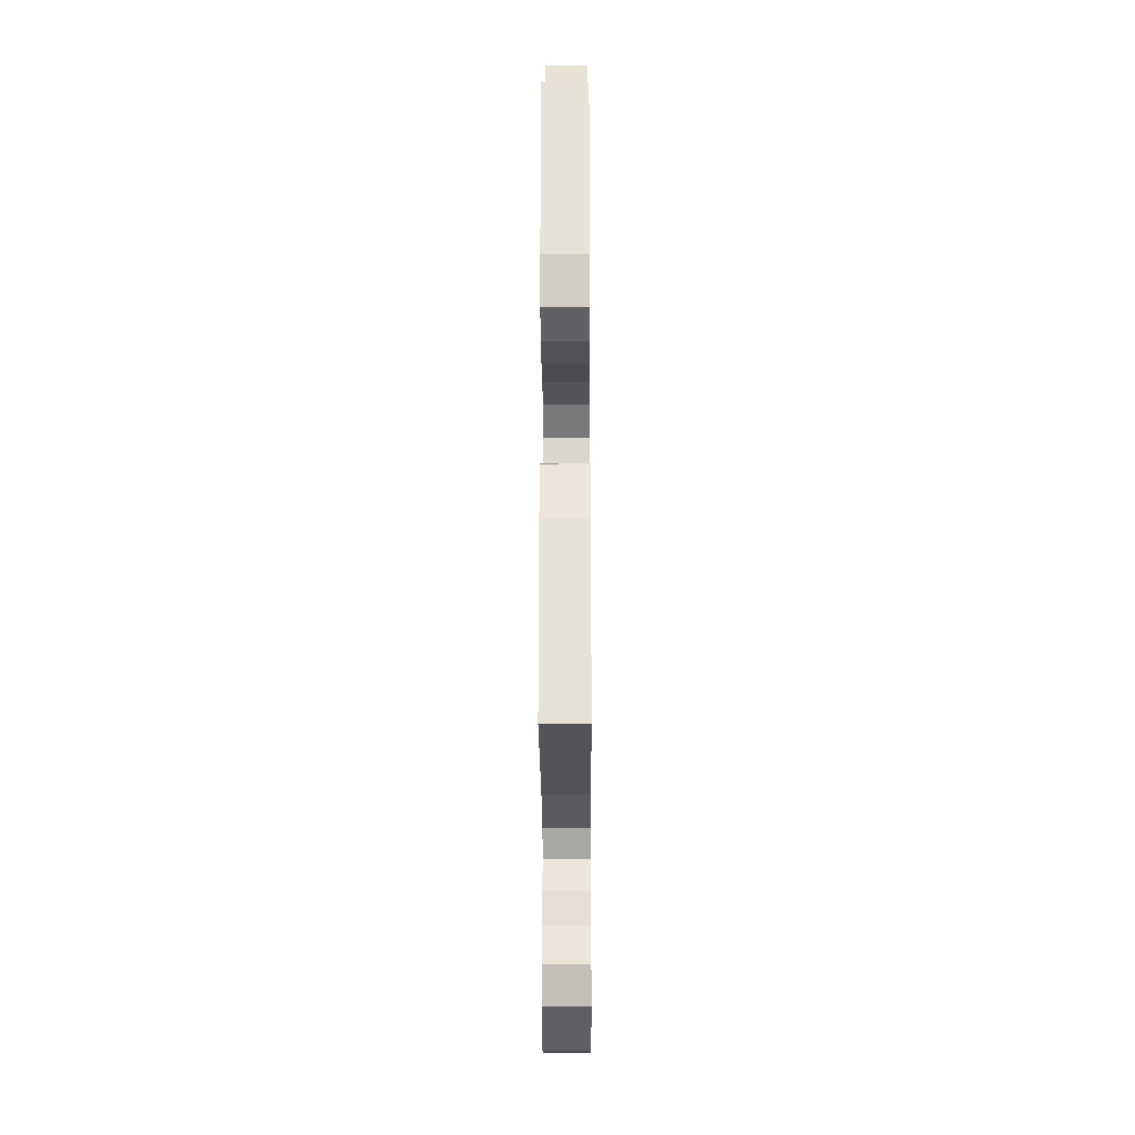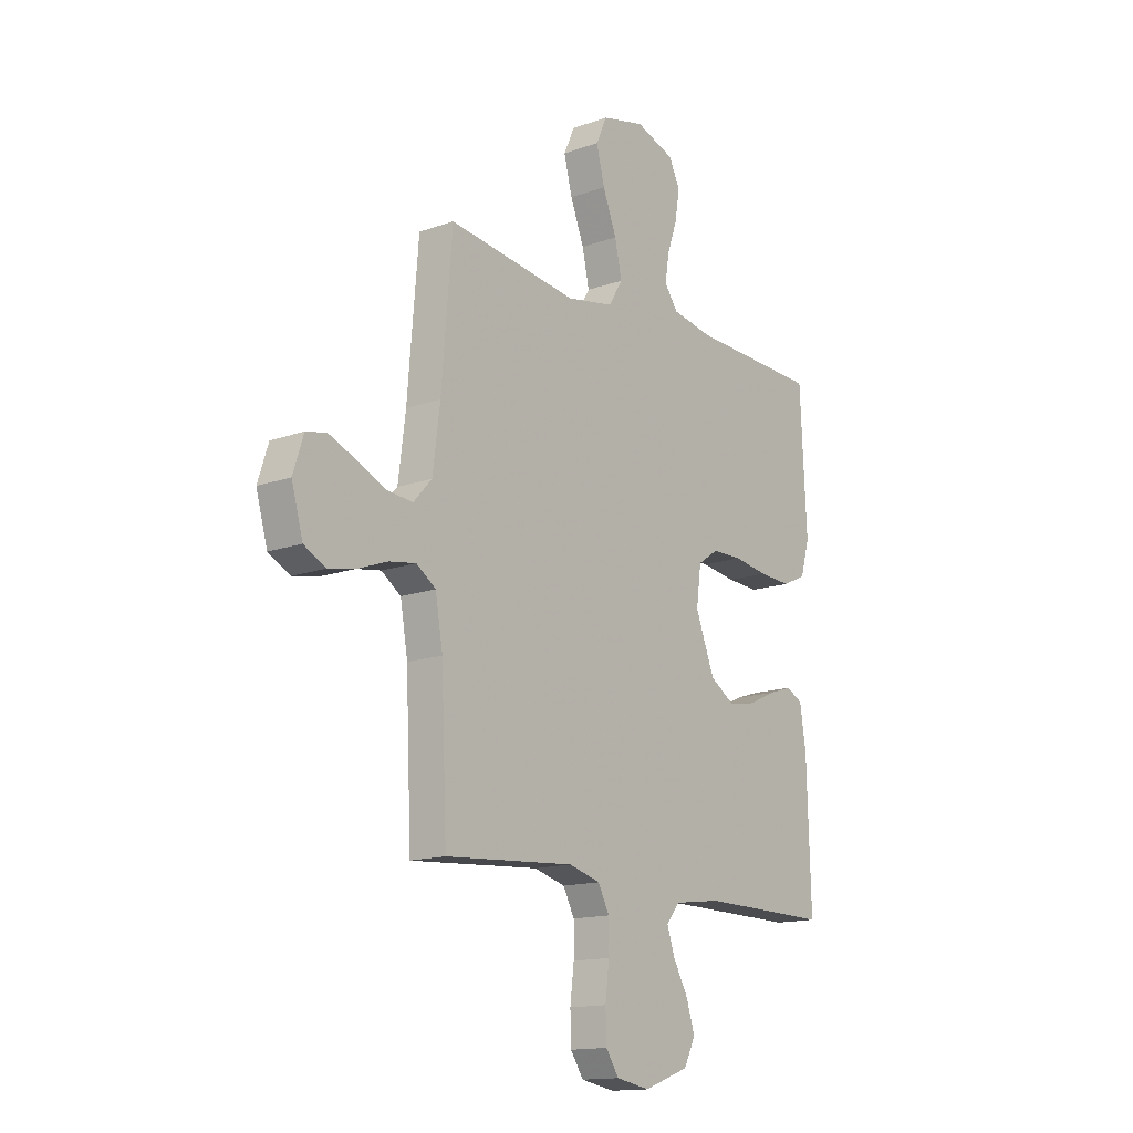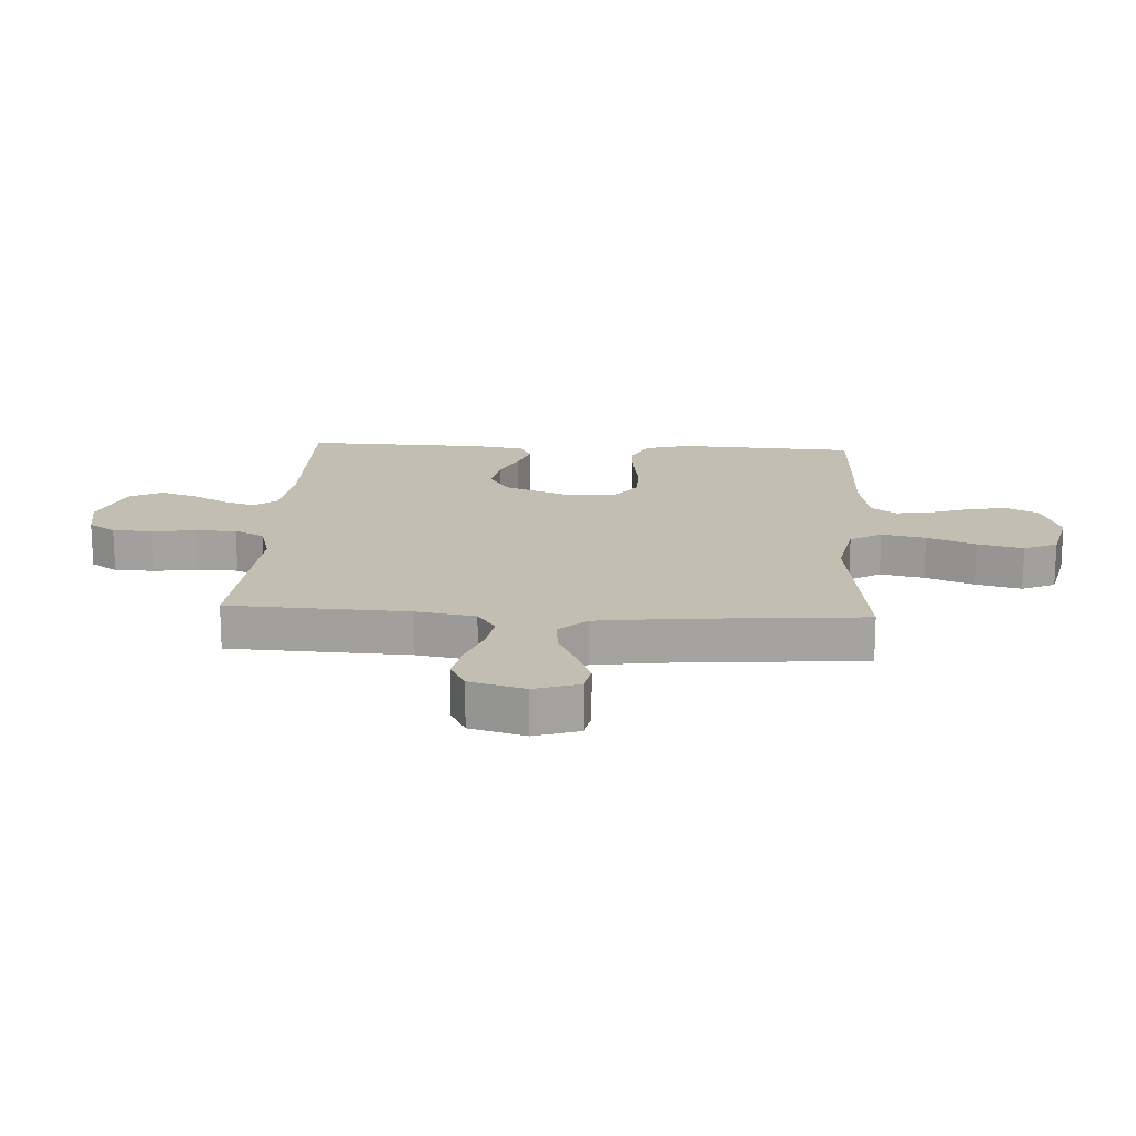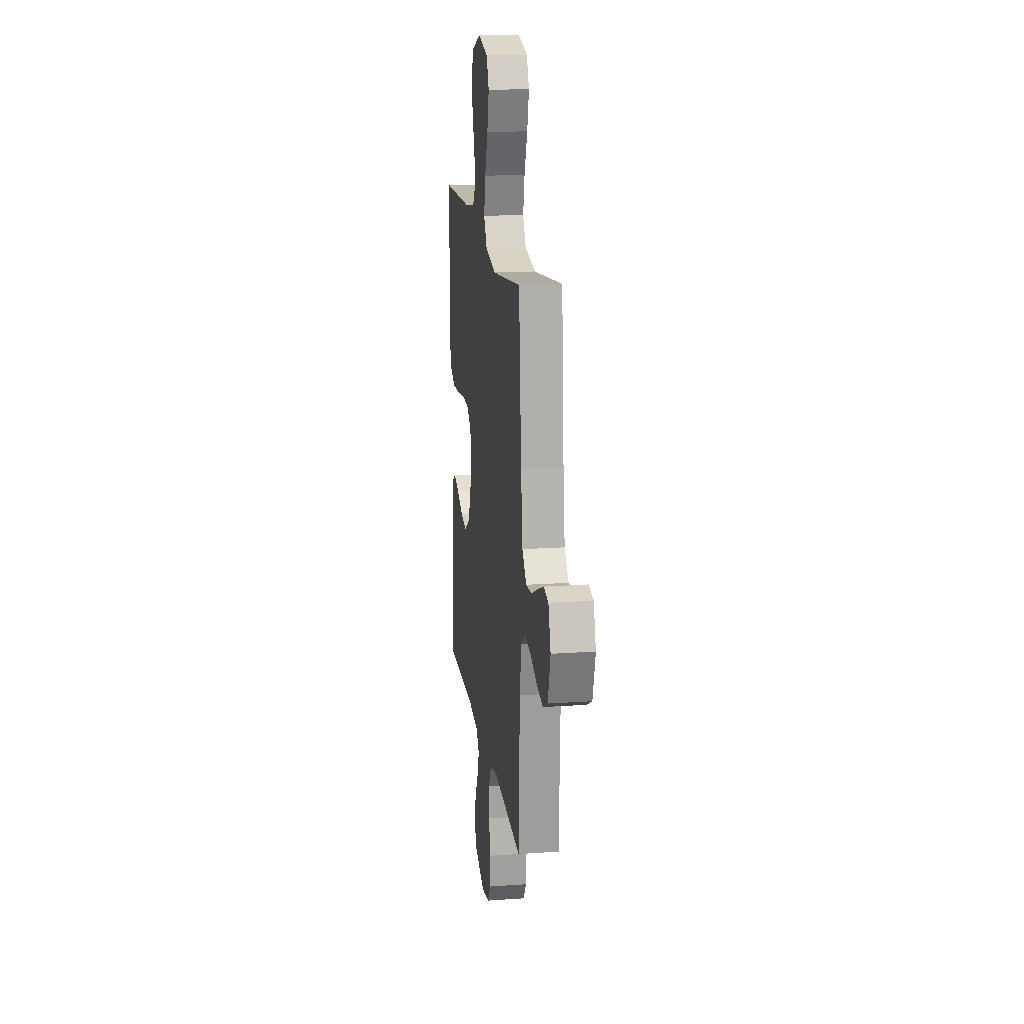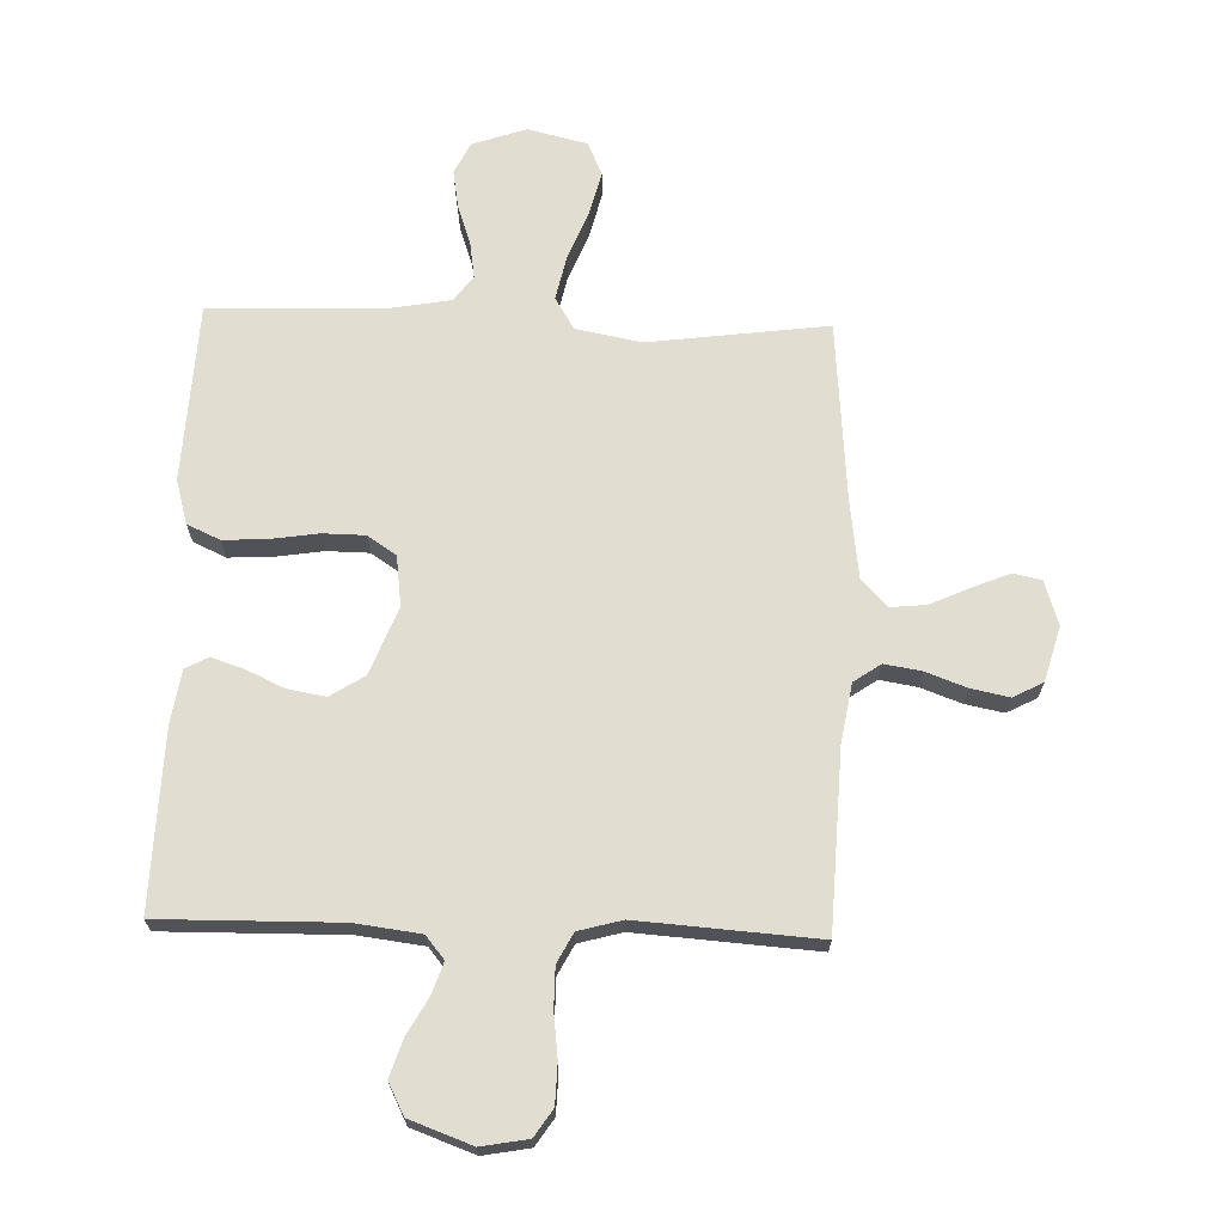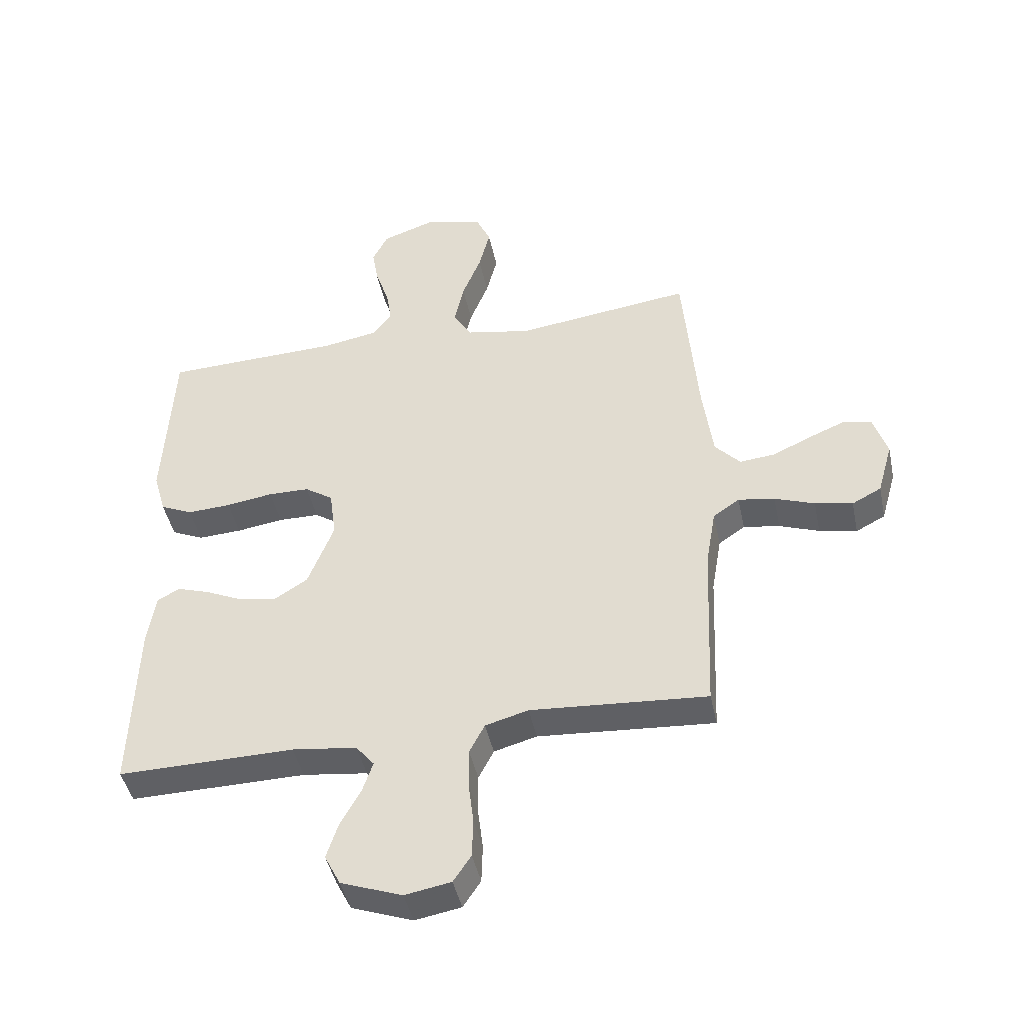
<metadata>
{"format":"obj","ext":"obj","renderer":"f3d","projection":"perspective","resolution":1024,"background":"white","views":[{"elev":-23.7,"azim":90.3,"up":"+Z"},{"elev":-14.6,"azim":-52.2,"up":"+Z"},{"elev":17.3,"azim":-86.7,"up":"+Y"},{"elev":17.3,"azim":-97.9,"up":"+Z"},{"elev":68.4,"azim":-178.2,"up":"+Y"},{"elev":-44.2,"azim":-168.2,"up":"+Z"}]}
</metadata>
<code>
v -0.5 0.07 0.5
v -0.2 0.07 0.461
v -0.09 0.07 0.482
v -0.058 0.07 0.535
v -0.074 0.07 0.609
v -0.106 0.07 0.69
v -0.125 0.07 0.765
v -0.1 0.07 0.821
v 0 0.07 0.845
v 0.09 0.07 0.814
v 0.116 0.07 0.761
v 0.105 0.07 0.696
v 0.082 0.07 0.629
v 0.073 0.07 0.57
v 0.104 0.07 0.527
v 0.2 0.07 0.51
v 0.5 0.07 0.5
v 0.515 0.07 0.2
v 0.494 0.07 0.126
v 0.439 0.07 0.101
v 0.365 0.07 0.105
v 0.285 0.07 0.117
v 0.215 0.07 0.116
v 0.167 0.07 0.084
v 0.156 0.07 0
v 0.2 0.07 -0.113
v 0.257 0.07 -0.149
v 0.321 0.07 -0.138
v 0.384 0.07 -0.109
v 0.439 0.07 -0.091
v 0.477 0.07 -0.111
v 0.491 0.07 -0.2
v 0.5 0.07 -0.5
v 0.2 0.07 -0.496
v 0.09 0.07 -0.51
v 0.059 0.07 -0.548
v 0.077 0.07 -0.601
v 0.111 0.07 -0.662
v 0.131 0.07 -0.724
v 0.104 0.07 -0.777
v 0 0.07 -0.815
v -0.078 0.07 -0.801
v -0.108 0.07 -0.756
v -0.11 0.07 -0.69
v -0.101 0.07 -0.616
v -0.101 0.07 -0.549
v -0.127 0.07 -0.499
v -0.2 0.07 -0.479
v -0.5 0.07 -0.5
v -0.513 0.07 -0.2
v -0.53 0.07 -0.101
v -0.575 0.07 -0.07
v -0.637 0.07 -0.08
v -0.705 0.07 -0.105
v -0.769 0.07 -0.118
v -0.819 0.07 -0.092
v -0.845 0.07 0
v -0.821 0.07 0.074
v -0.774 0.07 0.084
v -0.711 0.07 0.058
v -0.645 0.07 0.028
v -0.585 0.07 0.022
v -0.542 0.07 0.069
v -0.525 0.07 0.2
v -0.5 0 0.5
v -0.2 0 0.461
v -0.09 0 0.482
v -0.058 0 0.535
v -0.074 0 0.609
v -0.106 0 0.69
v -0.125 0 0.765
v -0.1 0 0.821
v 0 0 0.845
v 0.09 0 0.814
v 0.116 0 0.761
v 0.105 0 0.696
v 0.082 0 0.629
v 0.073 0 0.57
v 0.104 0 0.527
v 0.2 0 0.51
v 0.5 0 0.5
v 0.515 0 0.2
v 0.494 0 0.126
v 0.439 0 0.101
v 0.365 0 0.105
v 0.285 0 0.117
v 0.215 0 0.116
v 0.167 0 0.084
v 0.156 0 0
v 0.2 0 -0.113
v 0.257 0 -0.149
v 0.321 0 -0.138
v 0.384 0 -0.109
v 0.439 0 -0.091
v 0.477 0 -0.111
v 0.491 0 -0.2
v 0.5 0 -0.5
v 0.2 0 -0.496
v 0.09 0 -0.51
v 0.059 0 -0.548
v 0.077 0 -0.601
v 0.111 0 -0.662
v 0.131 0 -0.724
v 0.104 0 -0.777
v 0 0 -0.815
v -0.078 0 -0.801
v -0.108 0 -0.756
v -0.11 0 -0.69
v -0.101 0 -0.616
v -0.101 0 -0.549
v -0.127 0 -0.499
v -0.2 0 -0.479
v -0.5 0 -0.5
v -0.513 0 -0.2
v -0.53 0 -0.101
v -0.575 0 -0.07
v -0.637 0 -0.08
v -0.705 0 -0.105
v -0.769 0 -0.118
v -0.819 0 -0.092
v -0.845 0 0
v -0.821 0 0.074
v -0.774 0 0.084
v -0.711 0 0.058
v -0.645 0 0.028
v -0.585 0 0.022
v -0.542 0 0.069
v -0.525 0 0.2
f 58 59 60 61
f 56 57 58 61
f 56 61 62
f 53 54 55 56
f 52 53 56 62
f 51 52 62 63
f 48 49 50
f 47 48 50 51
f 42 43 44 45
f 42 45 46
f 41 42 46
f 40 41 46
f 37 38 39 40
f 36 37 40 46
f 35 36 46 47
f 31 32 33 34
f 28 29 30 31
f 28 31 34 35
f 19 20 21 22
f 19 22 23
f 16 17 18 19
f 15 16 19 23
f 14 15 23 24
f 10 11 12 13
f 10 13 14
f 9 10 14
f 5 6 7 8
f 4 5 8 9
f 64 1 2
f 64 2 3
f 63 64 3
f 51 63 3
f 47 51 3
f 27 28 35 47
f 26 27 47
f 25 26 47 3
f 24 25 3 4
f 4 9 14 24
f 125 124 123 122
f 125 122 121 120
f 126 125 120
f 120 119 118 117
f 126 120 117 116
f 127 126 116 115
f 114 113 112
f 115 114 112 111
f 109 108 107 106
f 110 109 106
f 110 106 105
f 110 105 104
f 104 103 102 101
f 110 104 101 100
f 111 110 100 99
f 98 97 96 95
f 95 94 93 92
f 99 98 95 92
f 86 85 84 83
f 87 86 83
f 83 82 81 80
f 87 83 80 79
f 88 87 79 78
f 77 76 75 74
f 78 77 74
f 78 74 73
f 72 71 70 69
f 73 72 69 68
f 66 65 128
f 67 66 128
f 67 128 127
f 67 127 115
f 67 115 111
f 111 99 92 91
f 111 91 90
f 67 111 90 89
f 68 67 89 88
f 88 78 73 68
f 1 65 66 2
f 2 66 67 3
f 3 67 68 4
f 4 68 69 5
f 5 69 70 6
f 6 70 71 7
f 7 71 72 8
f 8 72 73 9
f 9 73 74 10
f 10 74 75 11
f 11 75 76 12
f 12 76 77 13
f 13 77 78 14
f 14 78 79 15
f 15 79 80 16
f 16 80 81 17
f 17 81 82 18
f 18 82 83 19
f 19 83 84 20
f 20 84 85 21
f 21 85 86 22
f 22 86 87 23
f 23 87 88 24
f 24 88 89 25
f 25 89 90 26
f 26 90 91 27
f 27 91 92 28
f 28 92 93 29
f 29 93 94 30
f 30 94 95 31
f 31 95 96 32
f 32 96 97 33
f 33 97 98 34
f 34 98 99 35
f 35 99 100 36
f 36 100 101 37
f 37 101 102 38
f 38 102 103 39
f 39 103 104 40
f 40 104 105 41
f 41 105 106 42
f 42 106 107 43
f 43 107 108 44
f 44 108 109 45
f 45 109 110 46
f 46 110 111 47
f 47 111 112 48
f 48 112 113 49
f 49 113 114 50
f 50 114 115 51
f 51 115 116 52
f 52 116 117 53
f 53 117 118 54
f 54 118 119 55
f 55 119 120 56
f 56 120 121 57
f 57 121 122 58
f 58 122 123 59
f 59 123 124 60
f 60 124 125 61
f 61 125 126 62
f 62 126 127 63
f 63 127 128 64
f 64 128 65 1

</code>
